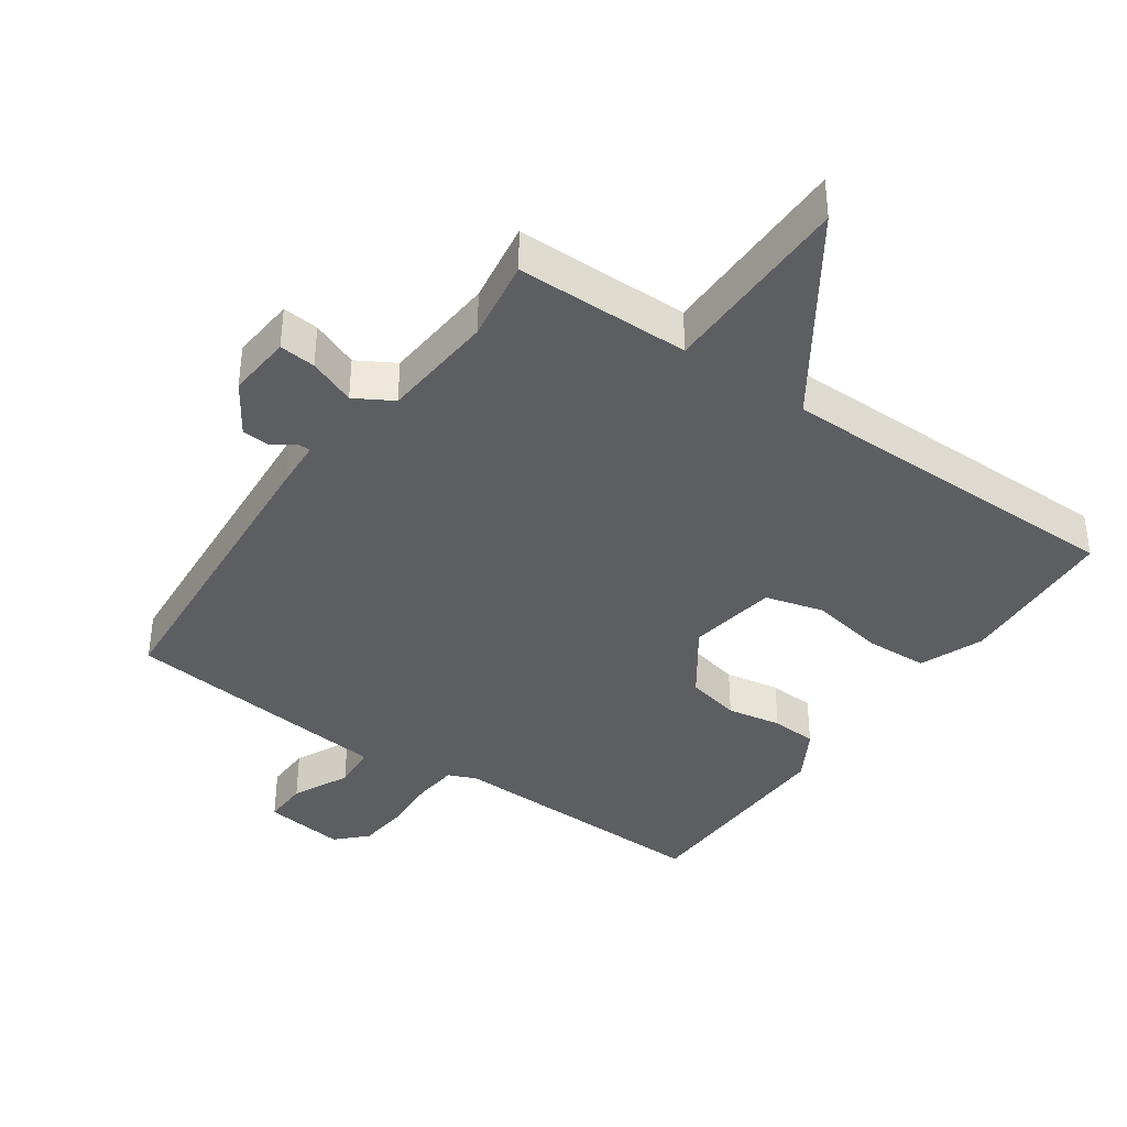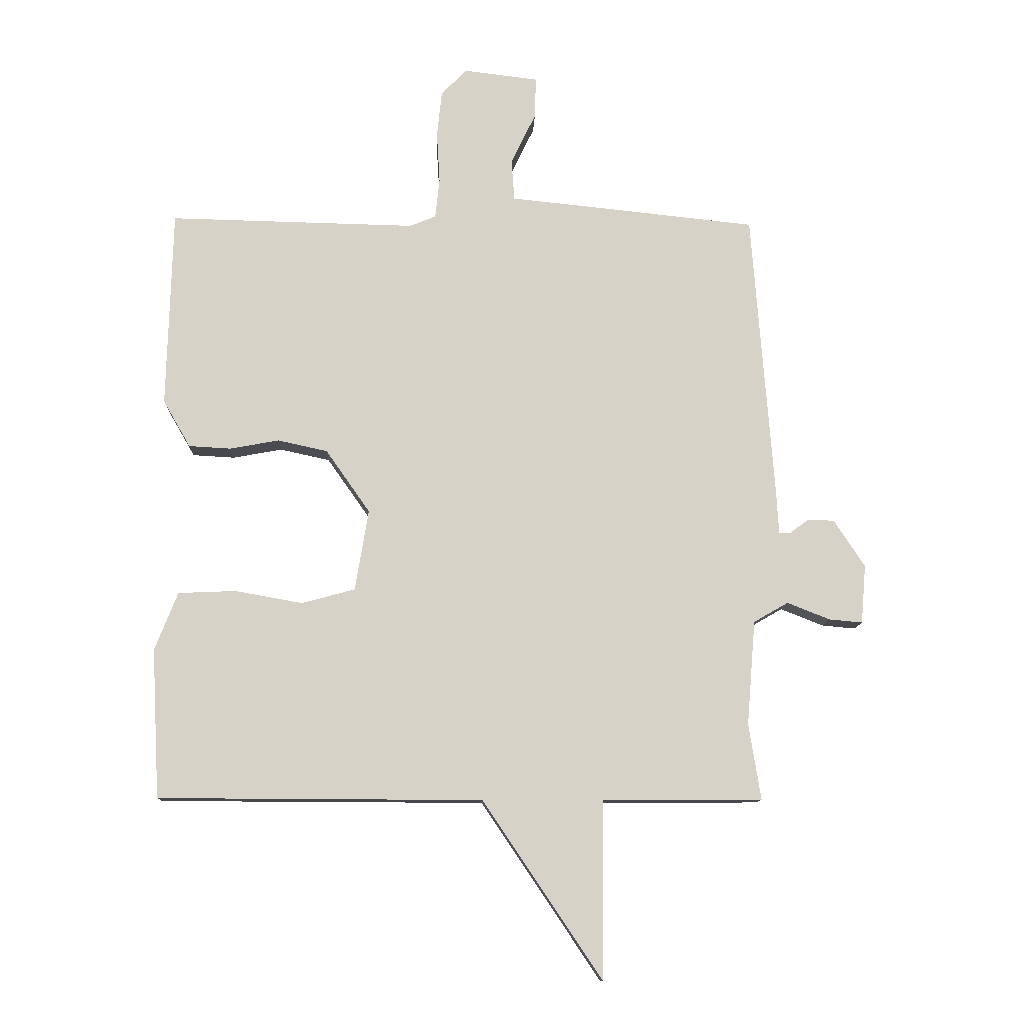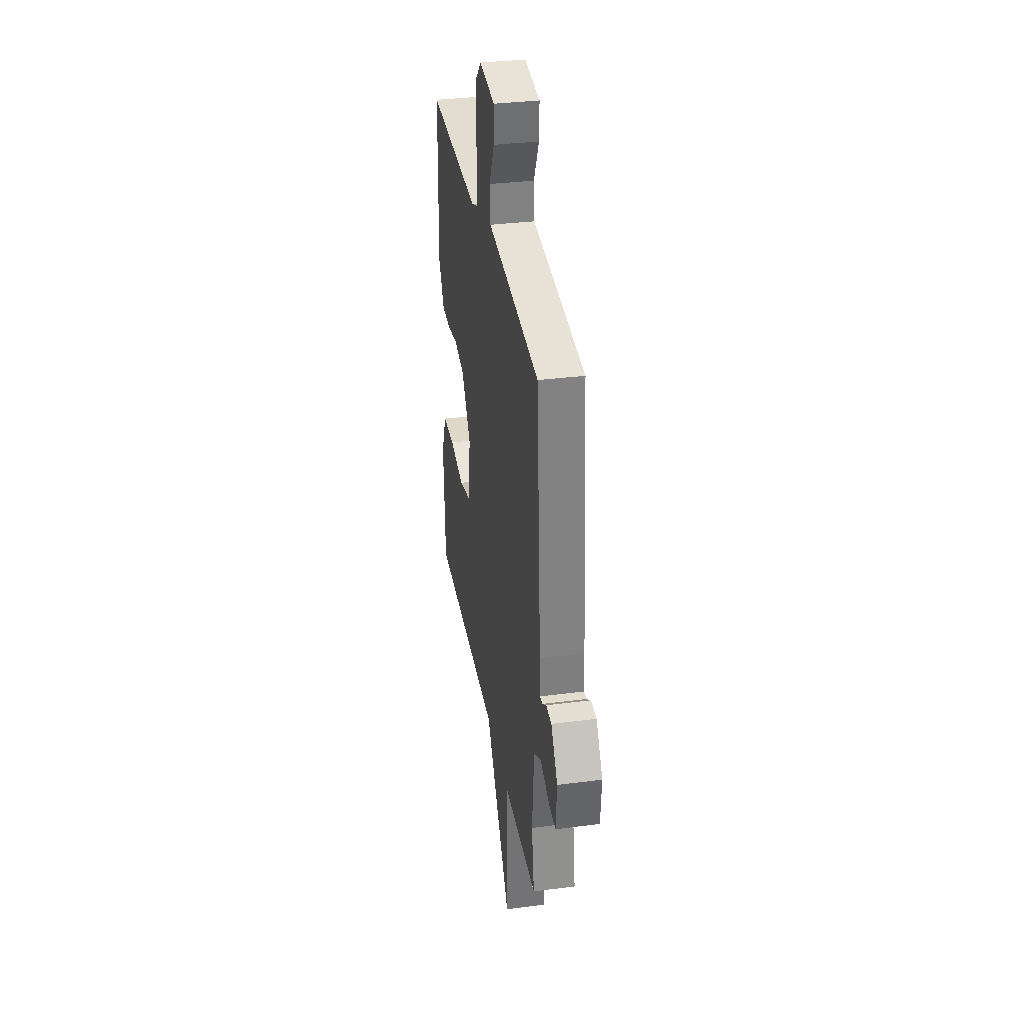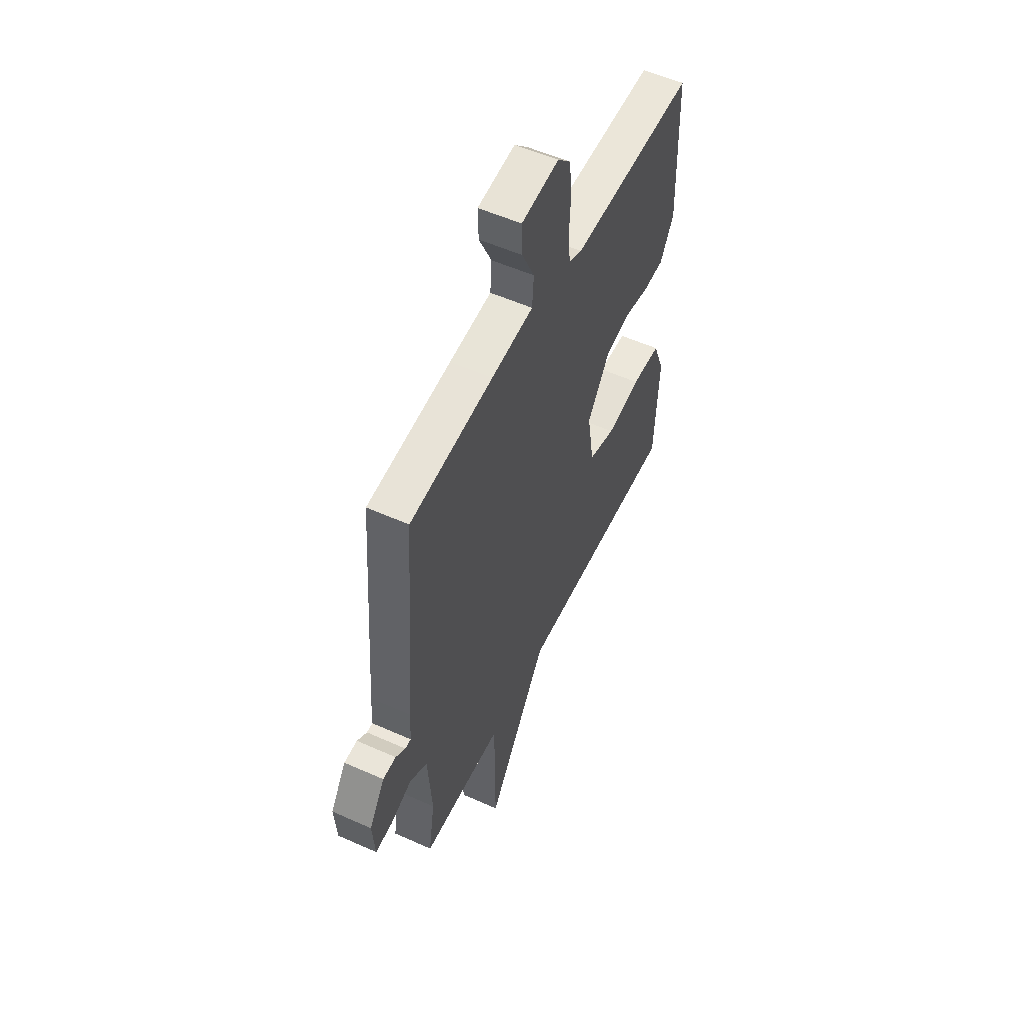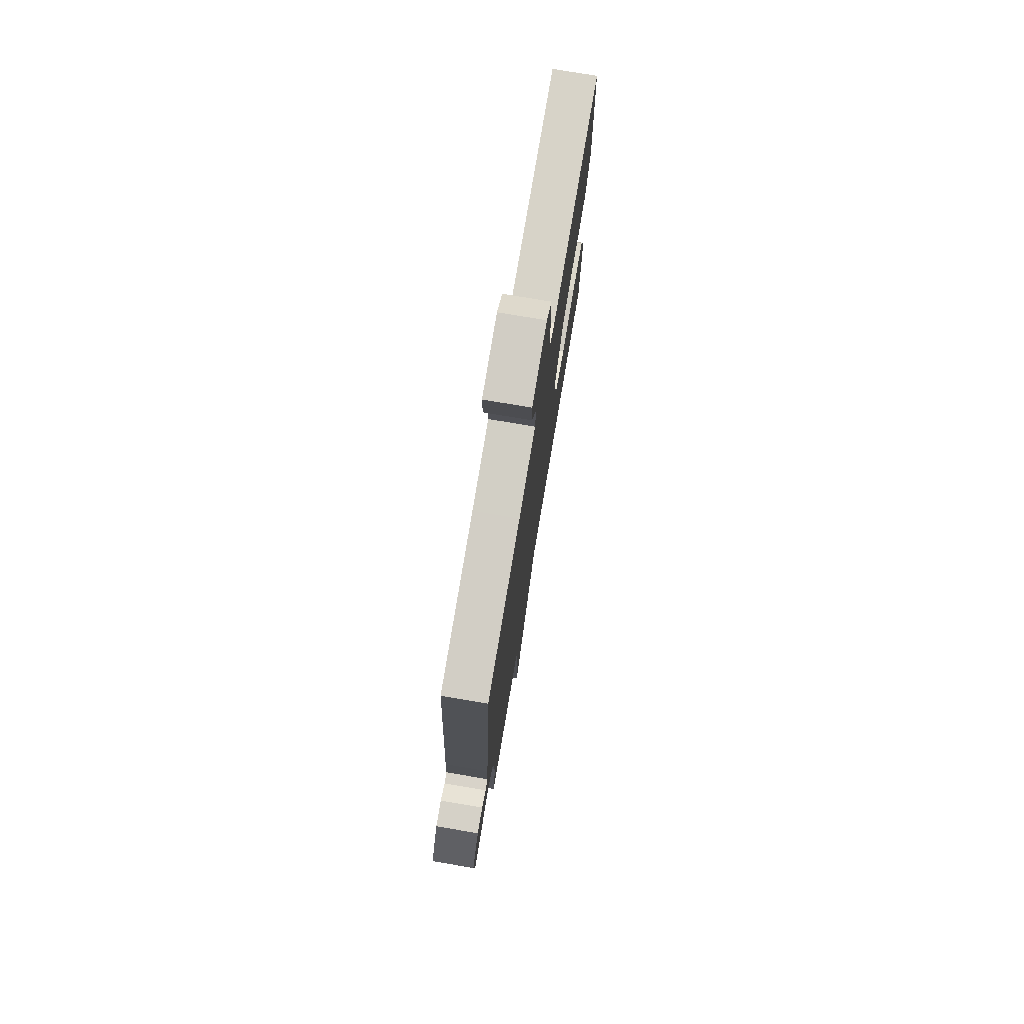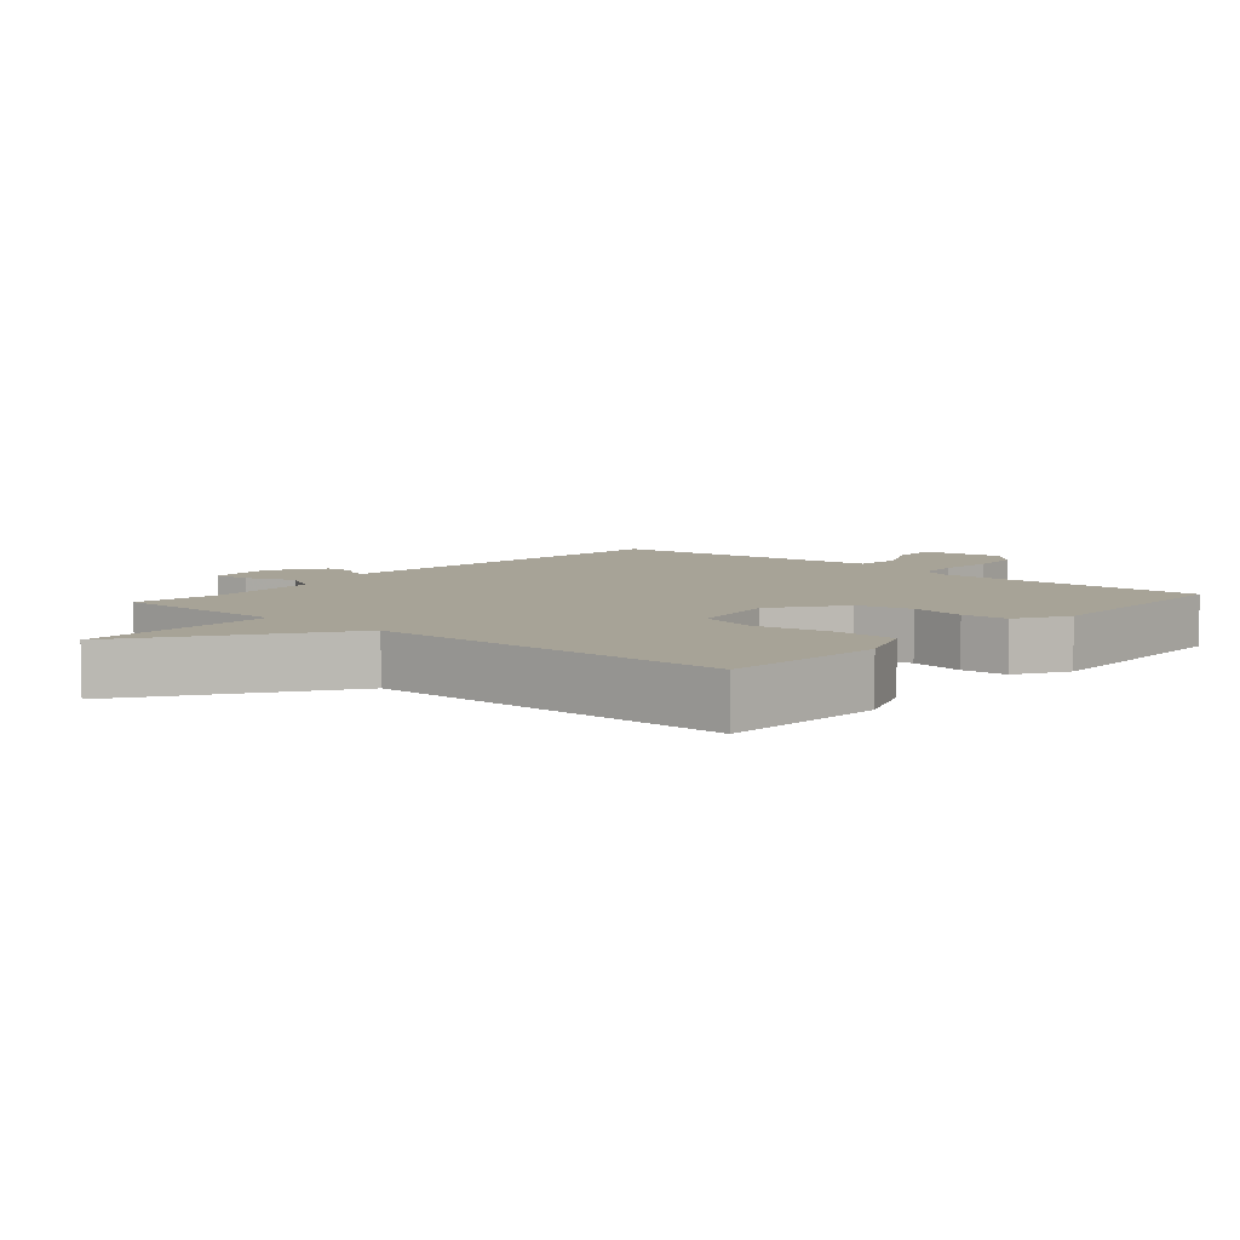
<metadata>
{"format":"obj","ext":"obj","renderer":"f3d","projection":"perspective","resolution":1024,"background":"white","views":[{"elev":-38.9,"azim":145.0,"up":"+Y"},{"elev":-11.3,"azim":-2.0,"up":"+Z"},{"elev":34.1,"azim":80.1,"up":"+Z"},{"elev":54.2,"azim":115.5,"up":"+Z"},{"elev":75.9,"azim":99.6,"up":"+Z"},{"elev":6.7,"azim":-138.9,"up":"+Y"}]}
</metadata>
<code>
v 0.5 0.07 0.5
v 0.536 0.07 0.024
v 0.54 0.07 -0.048
v 0.559 0.07 -0.048
v 0.591 0.07 -0.025
v 0.634 0.07 -0.027
v 0.685 0.07 -0.105
v 0.677 0.07 -0.202
v 0.622 0.07 -0.197
v 0.551 0.07 -0.169
v 0.494 0.07 -0.202
v 0.48 0.07 -0.375
v 0.5 0.07 -0.5
v 0.236 0.07 -0.502
v 0.234 0.07 -0.796
v 0.036 0.07 -0.502
v -0.5 0.07 -0.5
v -0.513 0.07 -0.254
v -0.475 0.07 -0.158
v -0.38 0.07 -0.154
v -0.268 0.07 -0.174
v -0.18 0.07 -0.15
v -0.158 0.07 -0.016
v -0.231 0.07 0.088
v -0.313 0.07 0.106
v -0.395 0.07 0.091
v -0.464 0.07 0.095
v -0.509 0.07 0.173
v -0.5 0.07 0.5
v -0.092 0.07 0.491
v -0.049 0.07 0.509
v -0.042 0.07 0.574
v -0.047 0.07 0.659
v -0.039 0.07 0.736
v 0.004 0.07 0.779
v 0.127 0.07 0.764
v 0.125 0.07 0.696
v 0.084 0.07 0.611
v 0.089 0.07 0.543
v 0.227 0.07 0.529
v 0.5 0 0.5
v 0.536 0 0.024
v 0.54 0 -0.048
v 0.559 0 -0.048
v 0.591 0 -0.025
v 0.634 0 -0.027
v 0.685 0 -0.105
v 0.677 0 -0.202
v 0.622 0 -0.197
v 0.551 0 -0.169
v 0.494 0 -0.202
v 0.48 0 -0.375
v 0.5 0 -0.5
v 0.236 0 -0.502
v 0.234 0 -0.796
v 0.036 0 -0.502
v -0.5 0 -0.5
v -0.513 0 -0.254
v -0.475 0 -0.158
v -0.38 0 -0.154
v -0.268 0 -0.174
v -0.18 0 -0.15
v -0.158 0 -0.016
v -0.231 0 0.088
v -0.313 0 0.106
v -0.395 0 0.091
v -0.464 0 0.095
v -0.509 0 0.173
v -0.5 0 0.5
v -0.092 0 0.491
v -0.049 0 0.509
v -0.042 0 0.574
v -0.047 0 0.659
v -0.039 0 0.736
v 0.004 0 0.779
v 0.127 0 0.764
v 0.125 0 0.696
v 0.084 0 0.611
v 0.089 0 0.543
v 0.227 0 0.529
f 1 2 3
f 40 1 3
f 39 40 3
f 36 37 38
f 35 36 38
f 34 35 38
f 33 34 38
f 32 33 38
f 31 32 38 39
f 30 31 39 3
f 28 29 30
f 27 28 30
f 26 27 30
f 25 26 30
f 24 25 30 3
f 19 20 21
f 18 19 21
f 17 18 21
f 16 17 21
f 16 21 22
f 16 22 23
f 15 16 23
f 14 15 23
f 14 23 24
f 13 14 24
f 12 13 24
f 8 9 10
f 7 8 10
f 6 7 10
f 5 6 10
f 4 5 10
f 3 4 10 11
f 24 3 11
f 11 12 24
f 43 42 41
f 43 41 80
f 43 80 79
f 78 77 76
f 78 76 75
f 78 75 74
f 78 74 73
f 78 73 72
f 79 78 72 71
f 43 79 71 70
f 70 69 68
f 70 68 67
f 70 67 66
f 70 66 65
f 43 70 65 64
f 61 60 59
f 61 59 58
f 61 58 57
f 61 57 56
f 62 61 56
f 63 62 56
f 63 56 55
f 63 55 54
f 64 63 54
f 64 54 53
f 64 53 52
f 50 49 48
f 50 48 47
f 50 47 46
f 50 46 45
f 50 45 44
f 51 50 44 43
f 51 43 64
f 64 52 51
f 1 41 42 2
f 2 42 43 3
f 3 43 44 4
f 4 44 45 5
f 5 45 46 6
f 6 46 47 7
f 7 47 48 8
f 8 48 49 9
f 9 49 50 10
f 10 50 51 11
f 11 51 52 12
f 12 52 53 13
f 13 53 54 14
f 14 54 55 15
f 15 55 56 16
f 16 56 57 17
f 17 57 58 18
f 18 58 59 19
f 19 59 60 20
f 20 60 61 21
f 21 61 62 22
f 22 62 63 23
f 23 63 64 24
f 24 64 65 25
f 25 65 66 26
f 26 66 67 27
f 27 67 68 28
f 28 68 69 29
f 29 69 70 30
f 30 70 71 31
f 31 71 72 32
f 32 72 73 33
f 33 73 74 34
f 34 74 75 35
f 35 75 76 36
f 36 76 77 37
f 37 77 78 38
f 38 78 79 39
f 39 79 80 40
f 40 80 41 1

</code>
